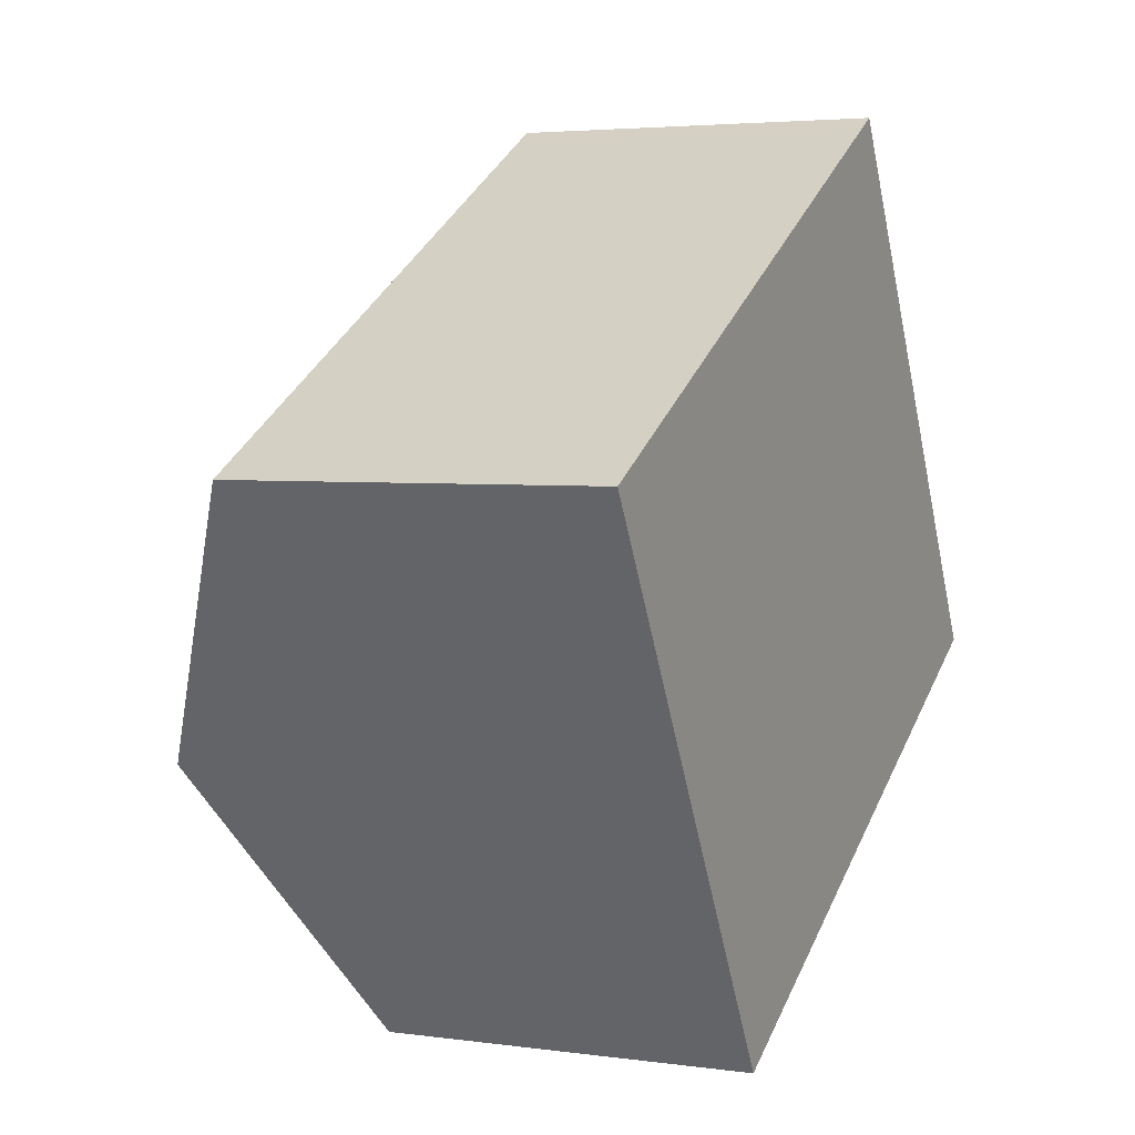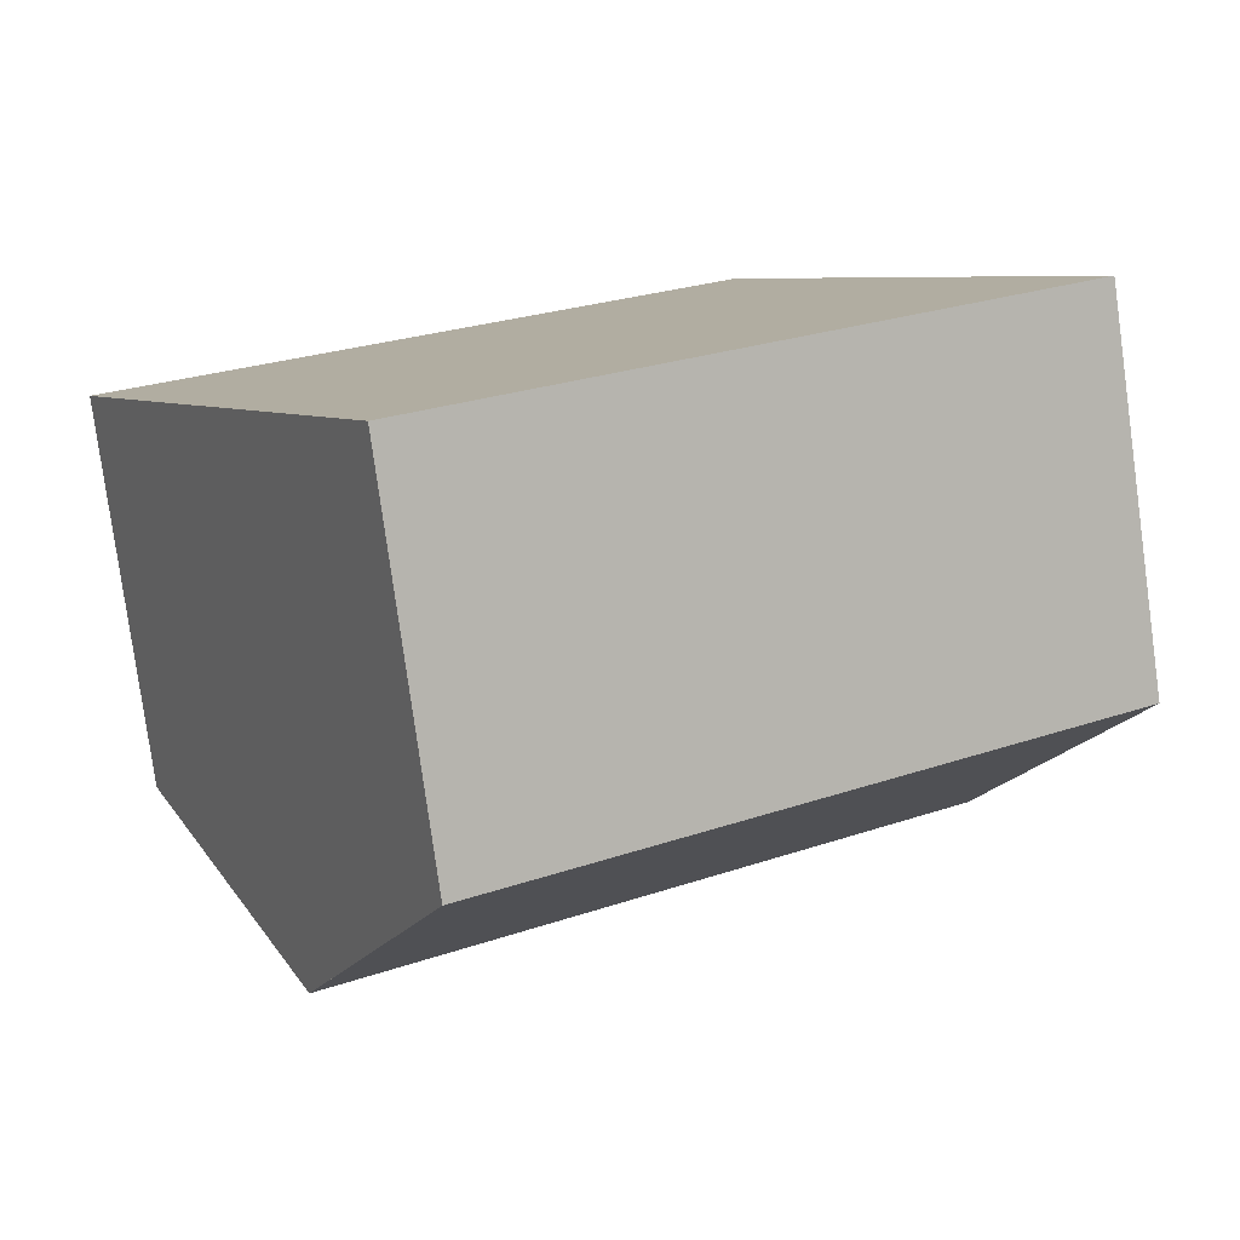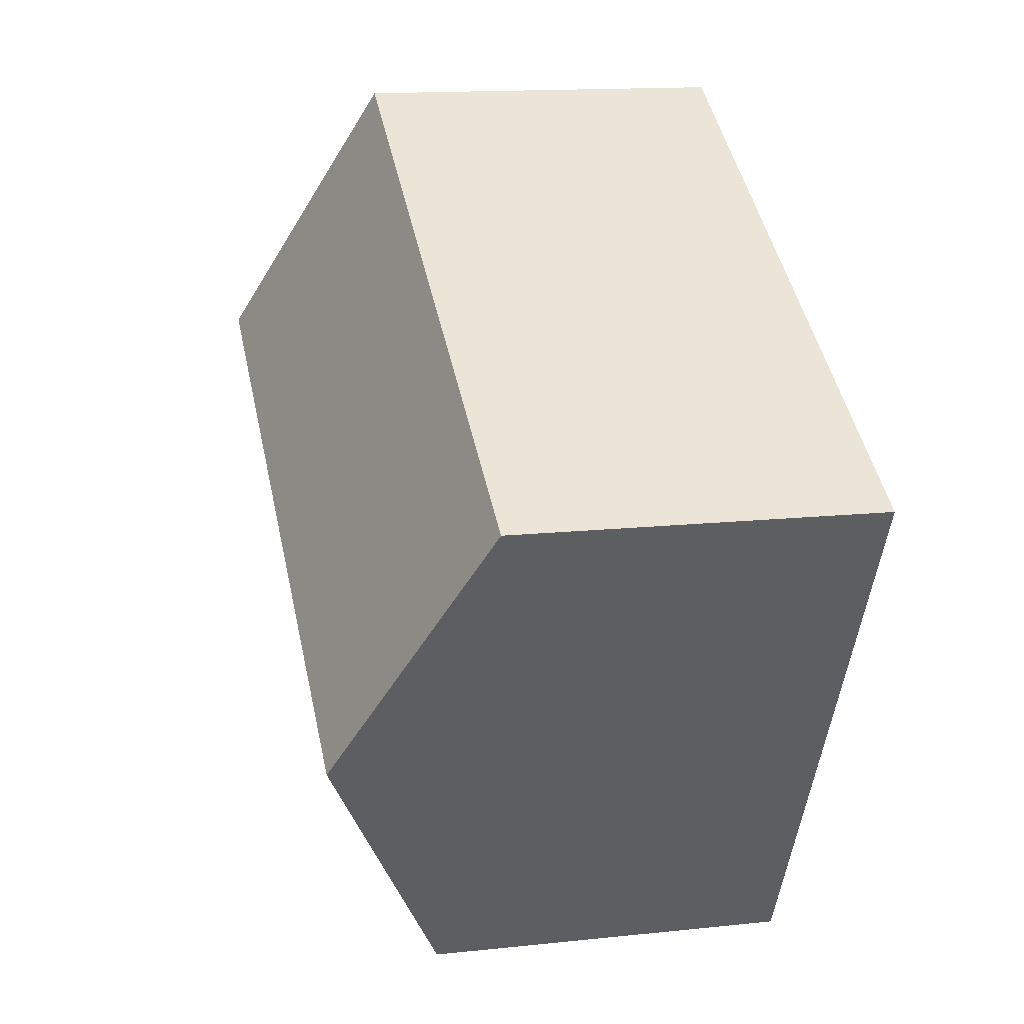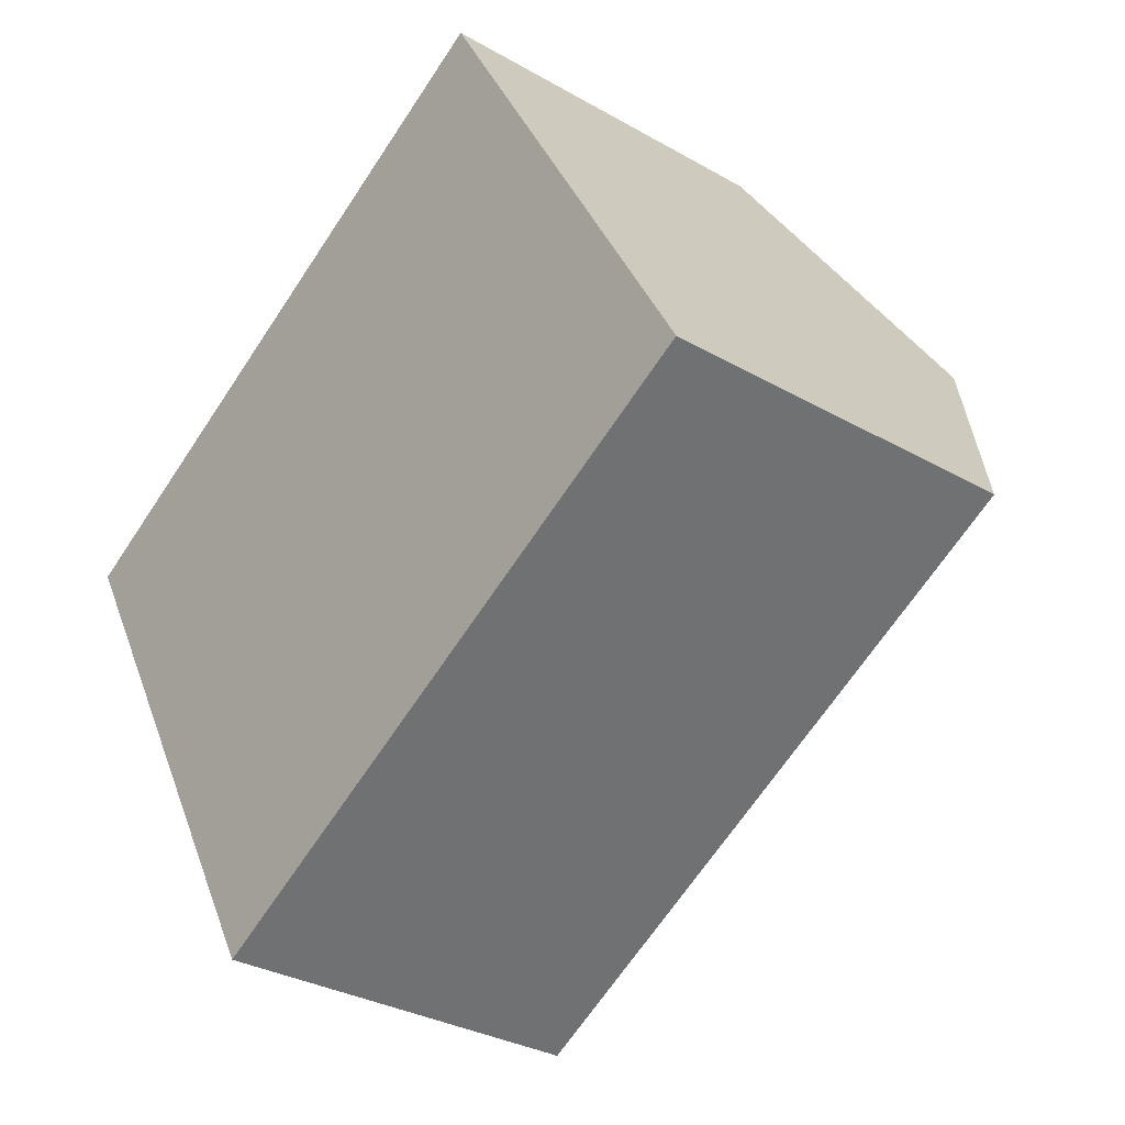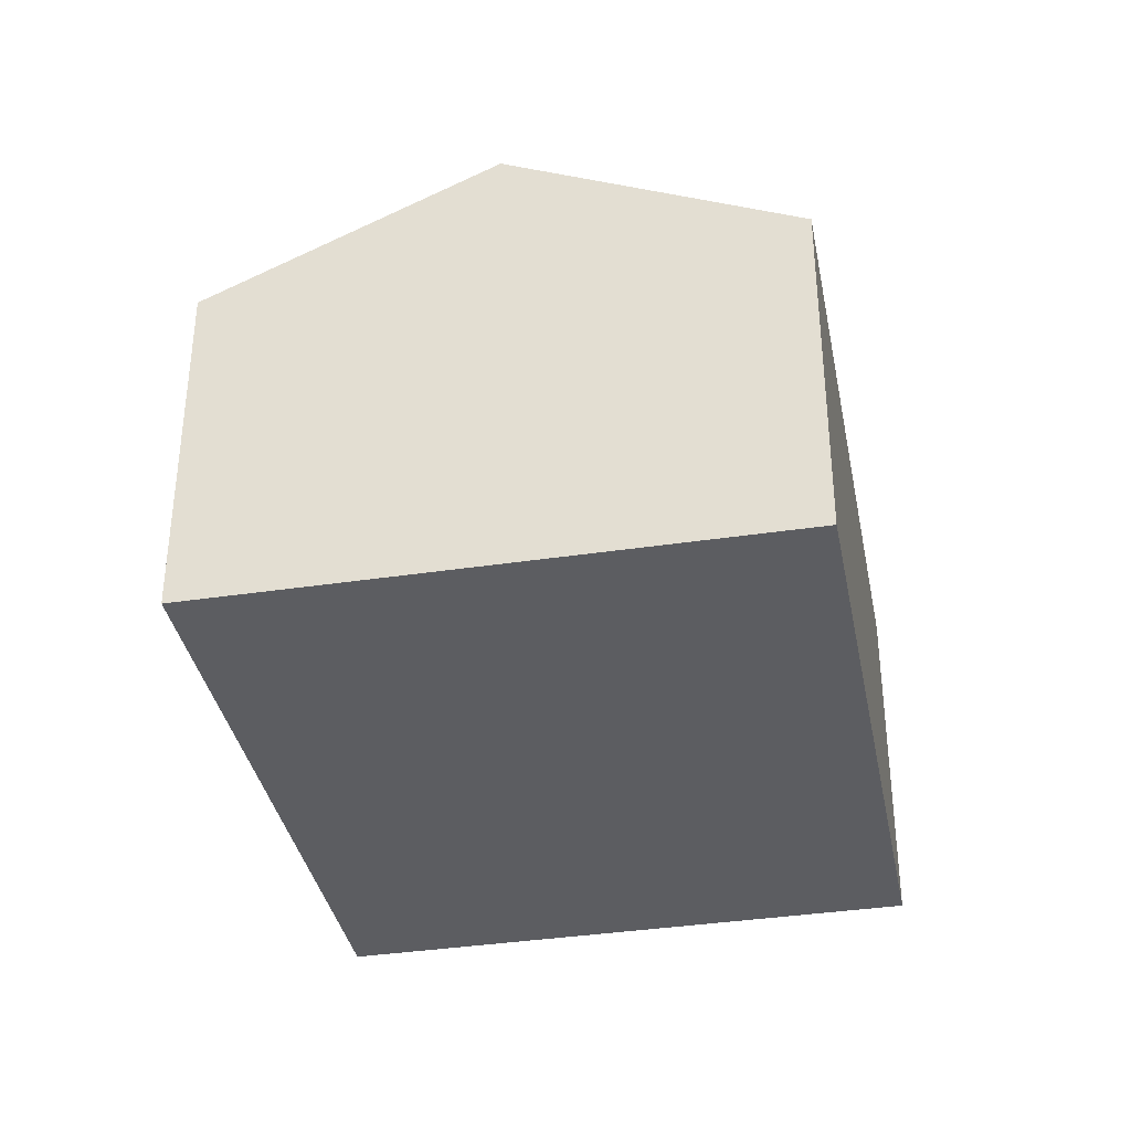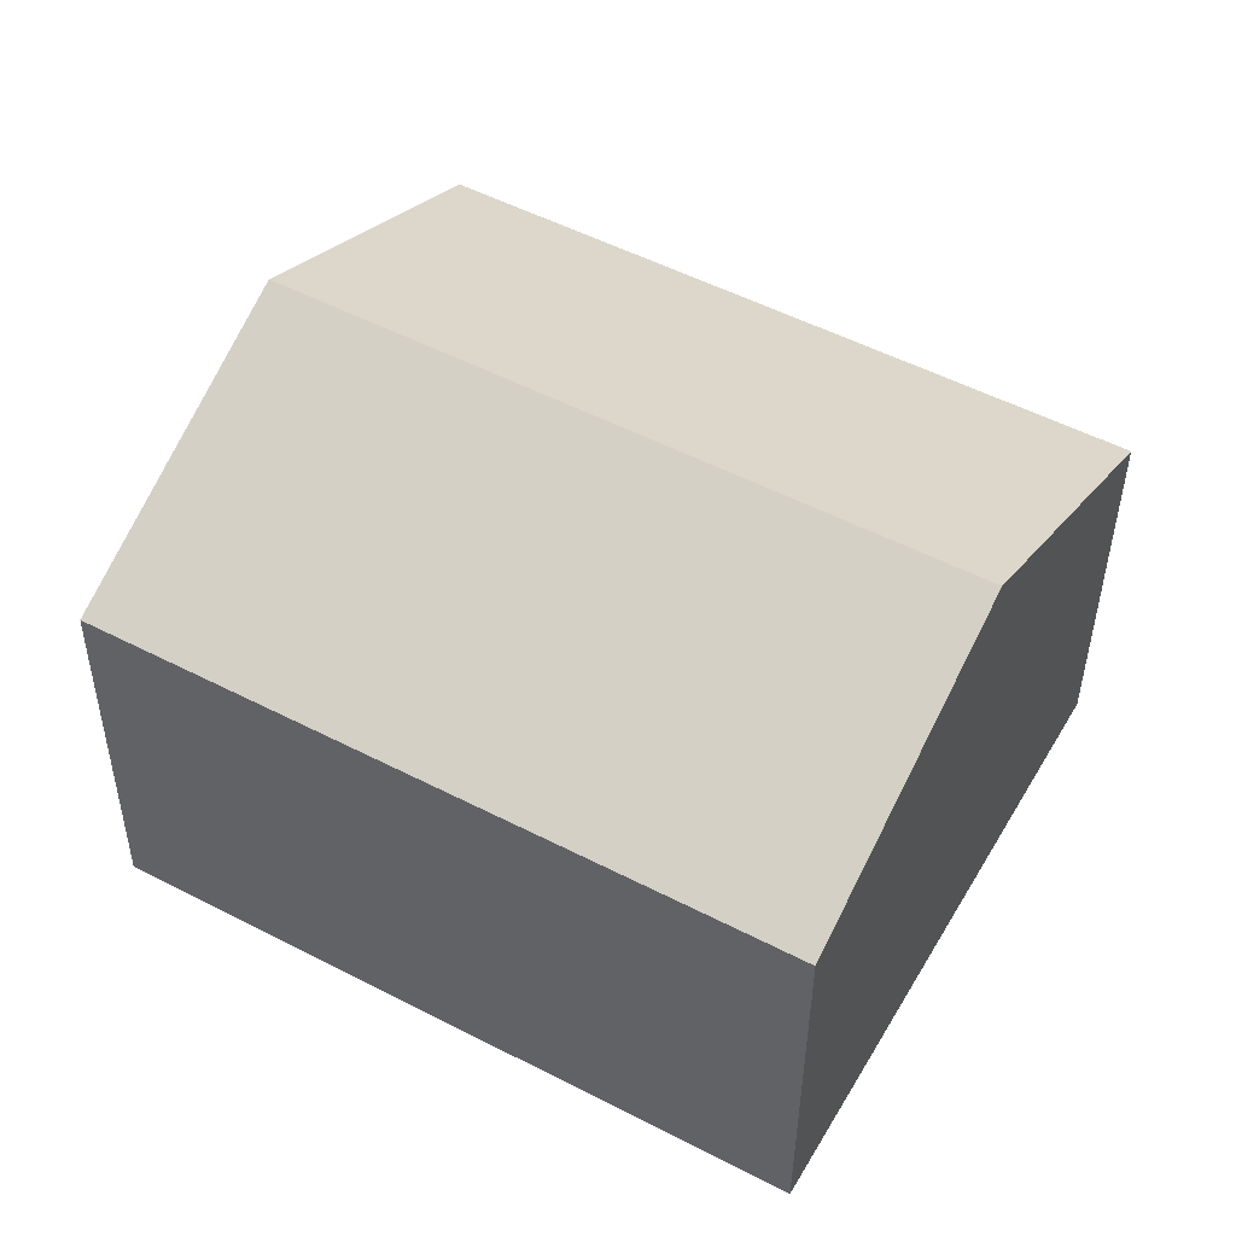
<metadata>
{"format":"obj","ext":"obj","renderer":"f3d","projection":"perspective","resolution":1024,"background":"white","views":[{"elev":3.8,"azim":-65.1,"up":"+Z"},{"elev":-79.3,"azim":7.8,"up":"+Z"},{"elev":14.3,"azim":-103.3,"up":"+Z"},{"elev":-31.3,"azim":50.7,"up":"+Z"},{"elev":-36.7,"azim":71.7,"up":"+Y"},{"elev":-38.8,"azim":179.6,"up":"+Z"}]}
</metadata>
<code>
v  6.62 8.119 -11.72
v  16.57 11.11 1.569
v  19.86 8.116 -4.303
v  3.311 11.11 -5.86
v  5.186 9.414 -9.18
v  12.88 8.118 7.217
v  1.034 9.051 -1.83
v  0 8.118 4.971e-16
v  16.06 10.65 2.468
v  13.27 8.118 7.438
v  6.62 7.175e-16 -11.72
v  5.186 5.621e-16 -9.18
v  3.311 3.588e-16 -5.86
v  0 0 0
v  1.034 1.121e-16 -1.83
v  12.88 -4.419e-16 7.217
v  13.27 -4.554e-16 7.438
v  16.06 -1.511e-16 2.468
v  16.57 -9.607e-17 1.569
v  19.86 2.635e-16 -4.303
g defaultobject
f 1 2 3
f 2 1 4
f 4 1 5
f 6 7 8
f 7 6 4
f 4 6 2
f 2 6 9
f 9 6 10
f 11 5 1
f 5 11 4
f 4 11 7
f 7 11 12
f 7 12 8
f 8 12 13
f 8 13 14
f 14 13 15
f 14 6 8
f 6 14 16
f 6 16 10
f 10 16 17
f 17 9 10
f 9 17 2
f 2 17 3
f 3 17 18
f 3 18 19
f 3 19 20
f 3 11 1
f 11 3 20
f 19 11 20
f 11 19 12
f 12 19 13
f 13 19 18
f 13 18 15
f 15 18 17
f 15 17 16
f 15 16 14

</code>
